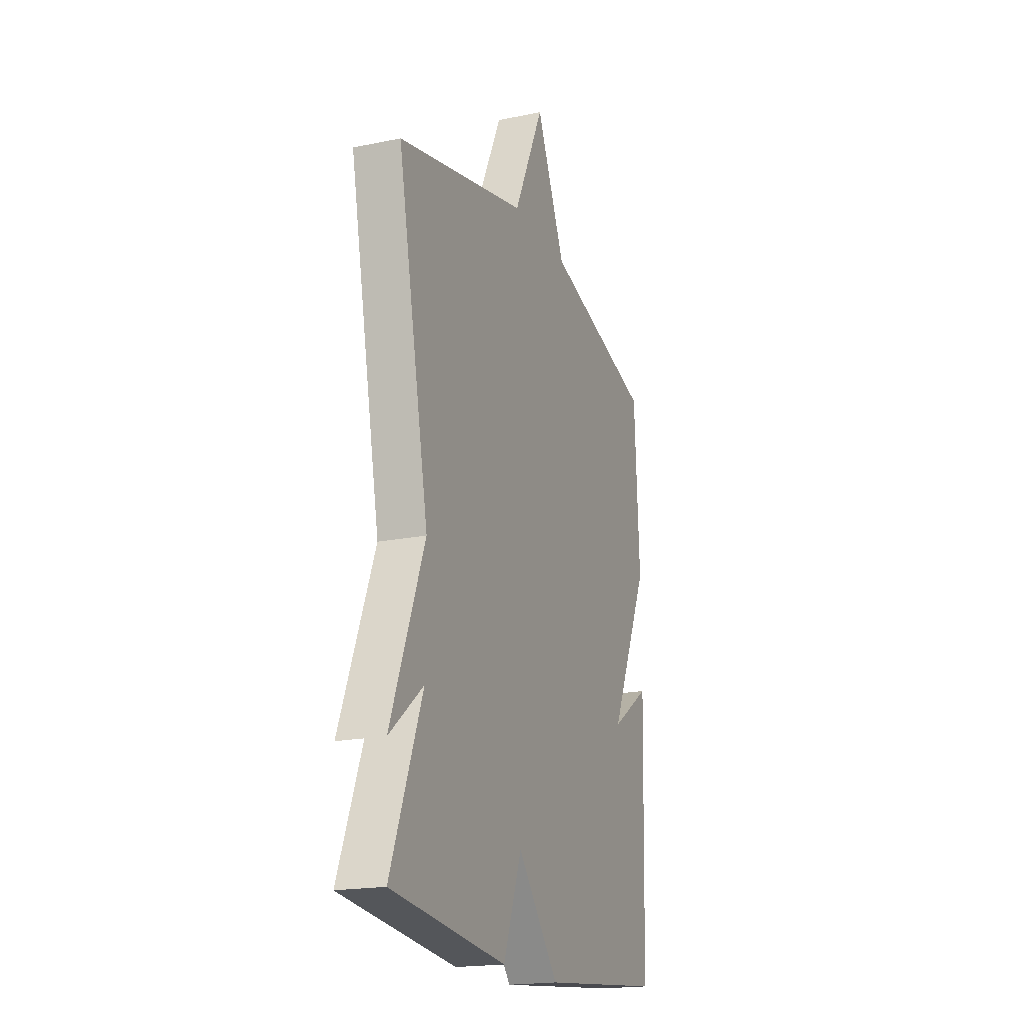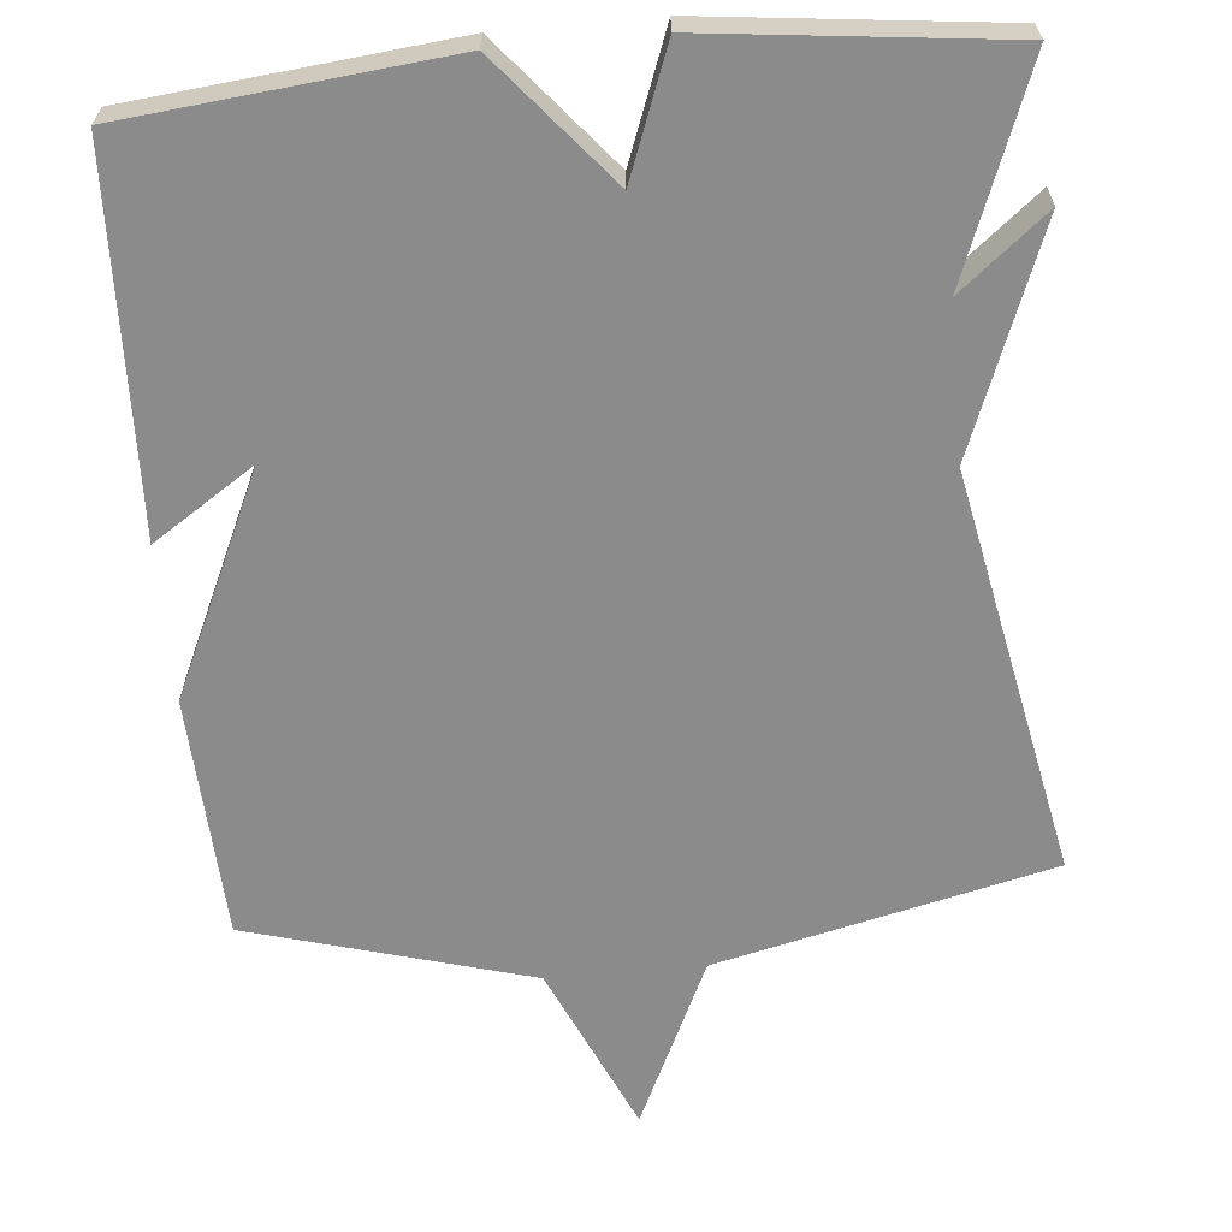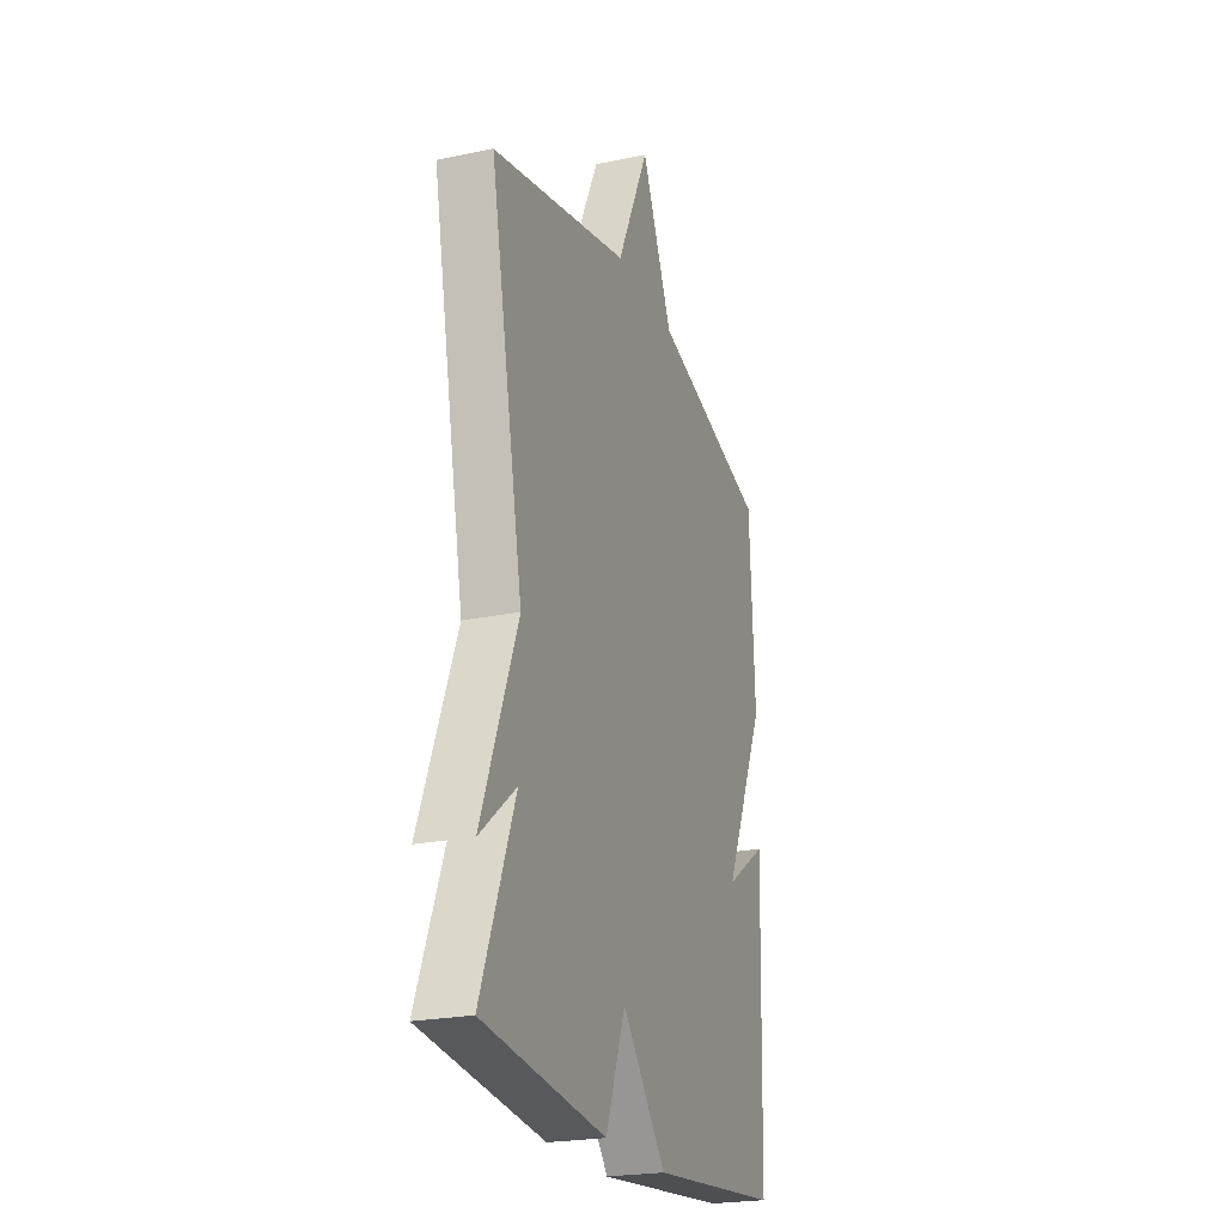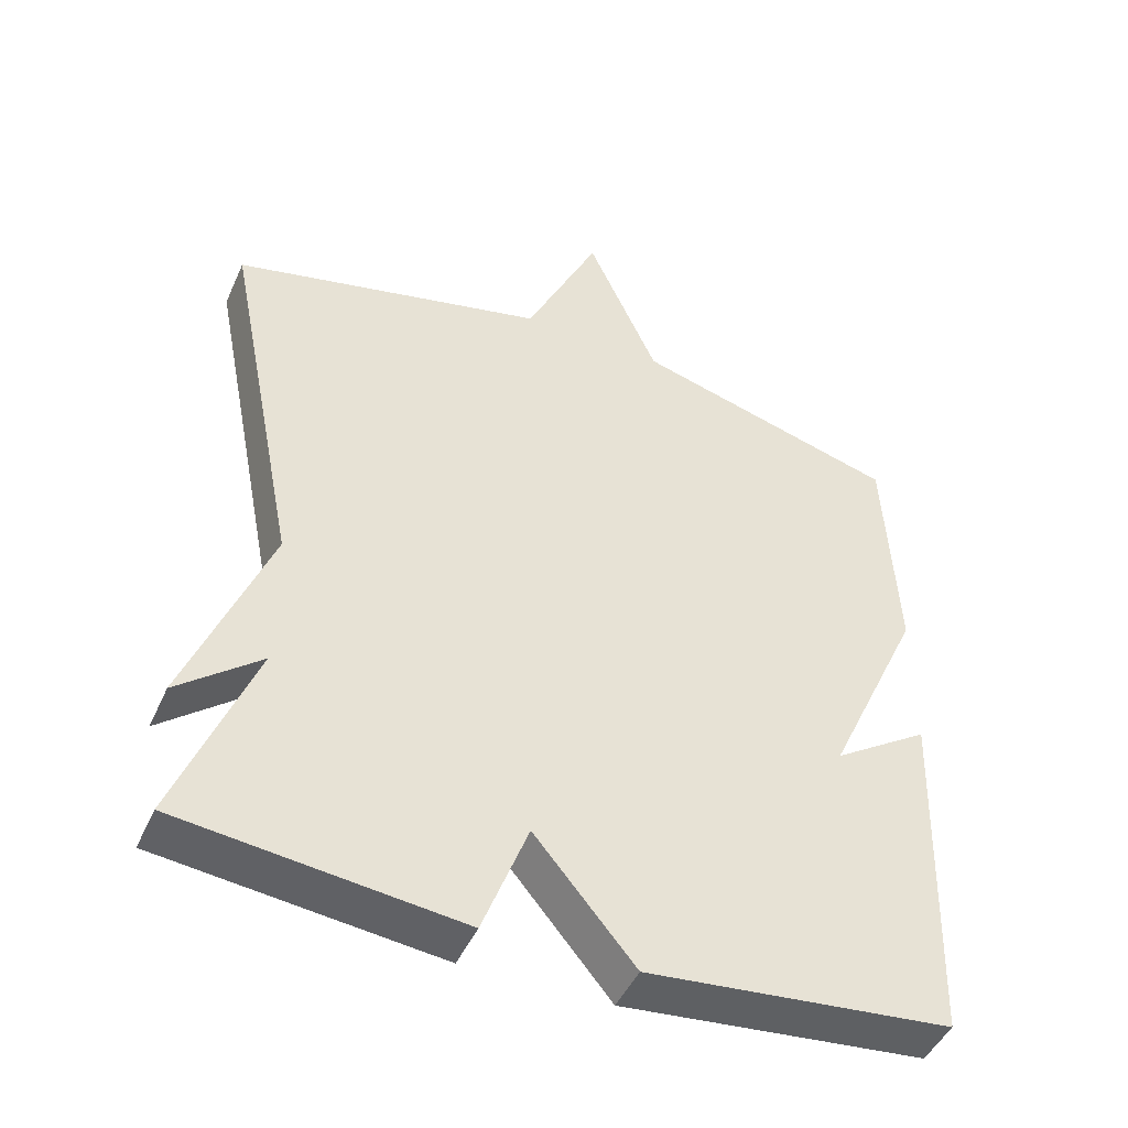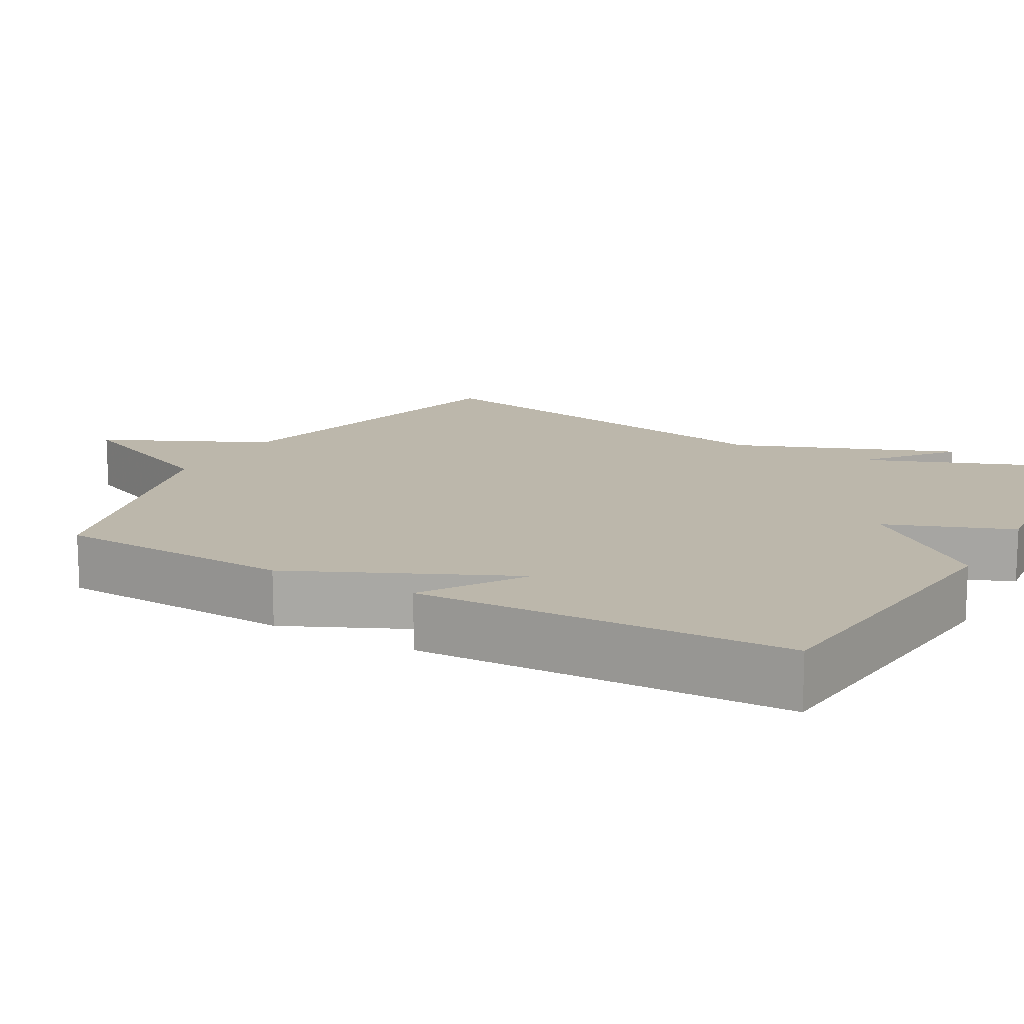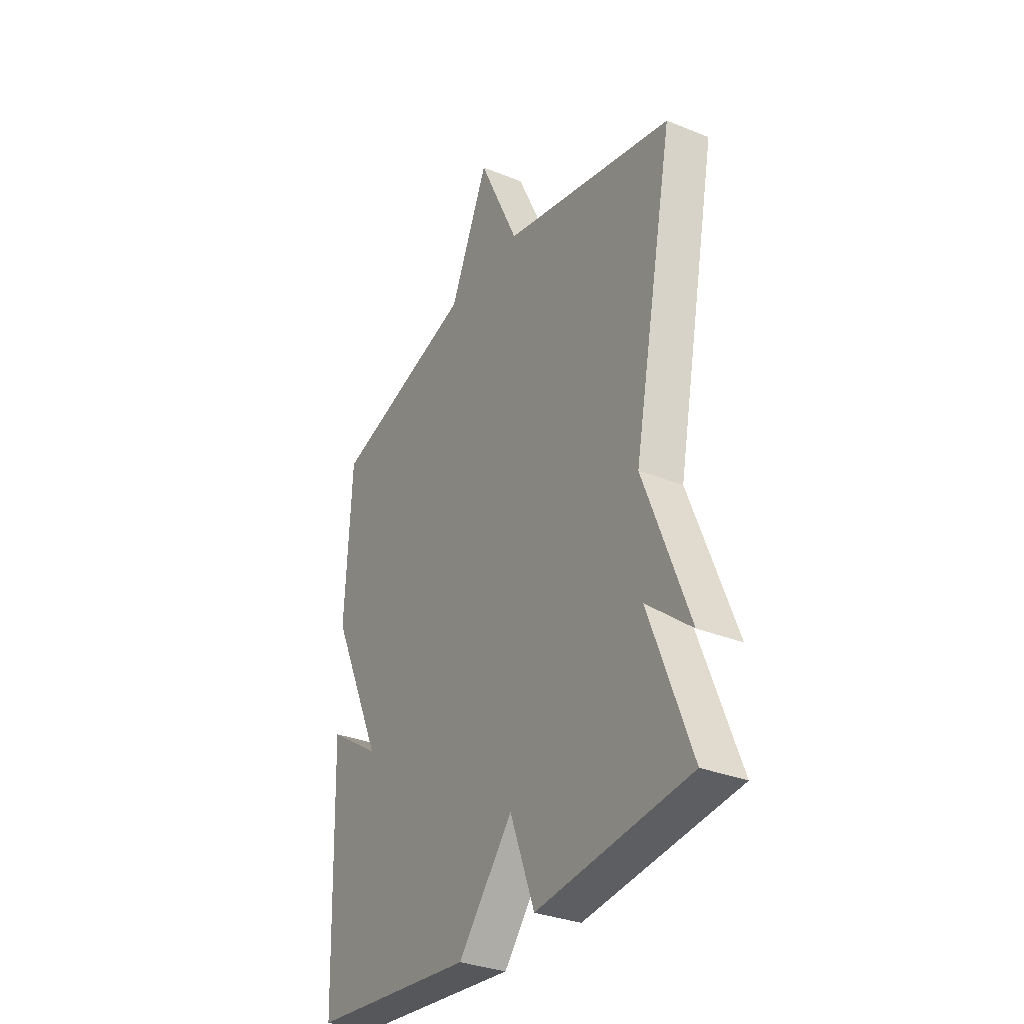
<metadata>
{"format":"obj","ext":"obj","renderer":"f3d","projection":"perspective","resolution":1024,"background":"white","views":[{"elev":-19.2,"azim":-68.9,"up":"+Z"},{"elev":-63.9,"azim":-174.8,"up":"+Y"},{"elev":-23.3,"azim":-70.6,"up":"+Z"},{"elev":-46.7,"azim":-23.5,"up":"+Z"},{"elev":14.3,"azim":119.2,"up":"+Y"},{"elev":-32.3,"azim":-119.4,"up":"+Z"}]}
</metadata>
<code>
v -0.5 0.07 0.5
v -0.065 0.07 0.603
v 0.037 0.07 0.822
v 0.135 0.07 0.603
v 0.5 0.07 0.5
v 0.516 0.07 0.186
v 0.384 0.07 -0.101
v 0.516 0.07 -0.014
v 0.5 0.07 -0.5
v 0.084 0.07 -0.543
v -0.054 0.07 -0.378
v -0.116 0.07 -0.543
v -0.5 0.07 -0.5
v -0.395 0.07 -0.227
v -0.508 0.07 -0.319
v -0.395 0.07 -0.027
v -0.5 0 0.5
v -0.065 0 0.603
v 0.037 0 0.822
v 0.135 0 0.603
v 0.5 0 0.5
v 0.516 0 0.186
v 0.384 0 -0.101
v 0.516 0 -0.014
v 0.5 0 -0.5
v 0.084 0 -0.543
v -0.054 0 -0.378
v -0.116 0 -0.543
v -0.5 0 -0.5
v -0.395 0 -0.227
v -0.508 0 -0.319
v -0.395 0 -0.027
f 14 15 16
f 11 12 13 14
f 11 14 16
f 9 10 11
f 16 1 2
f 11 16 2
f 9 11 2
f 7 8 9
f 4 5 6 7
f 4 7 9
f 3 4 9
f 2 3 9
f 32 31 30
f 30 29 28 27
f 32 30 27
f 27 26 25
f 18 17 32
f 18 32 27
f 18 27 25
f 25 24 23
f 23 22 21 20
f 25 23 20
f 25 20 19
f 25 19 18
f 1 17 18 2
f 2 18 19 3
f 3 19 20 4
f 4 20 21 5
f 5 21 22 6
f 6 22 23 7
f 7 23 24 8
f 8 24 25 9
f 9 25 26 10
f 10 26 27 11
f 11 27 28 12
f 12 28 29 13
f 13 29 30 14
f 14 30 31 15
f 15 31 32 16
f 16 32 17 1

</code>
